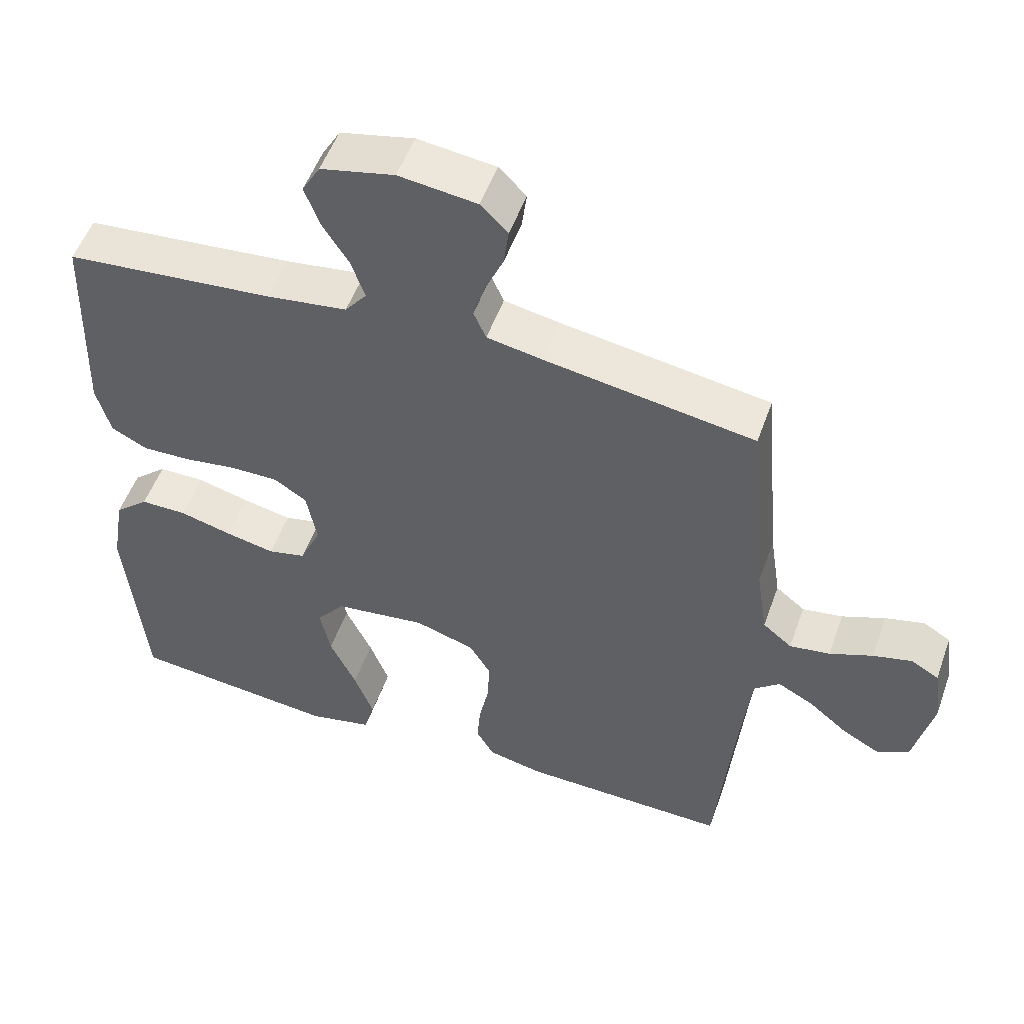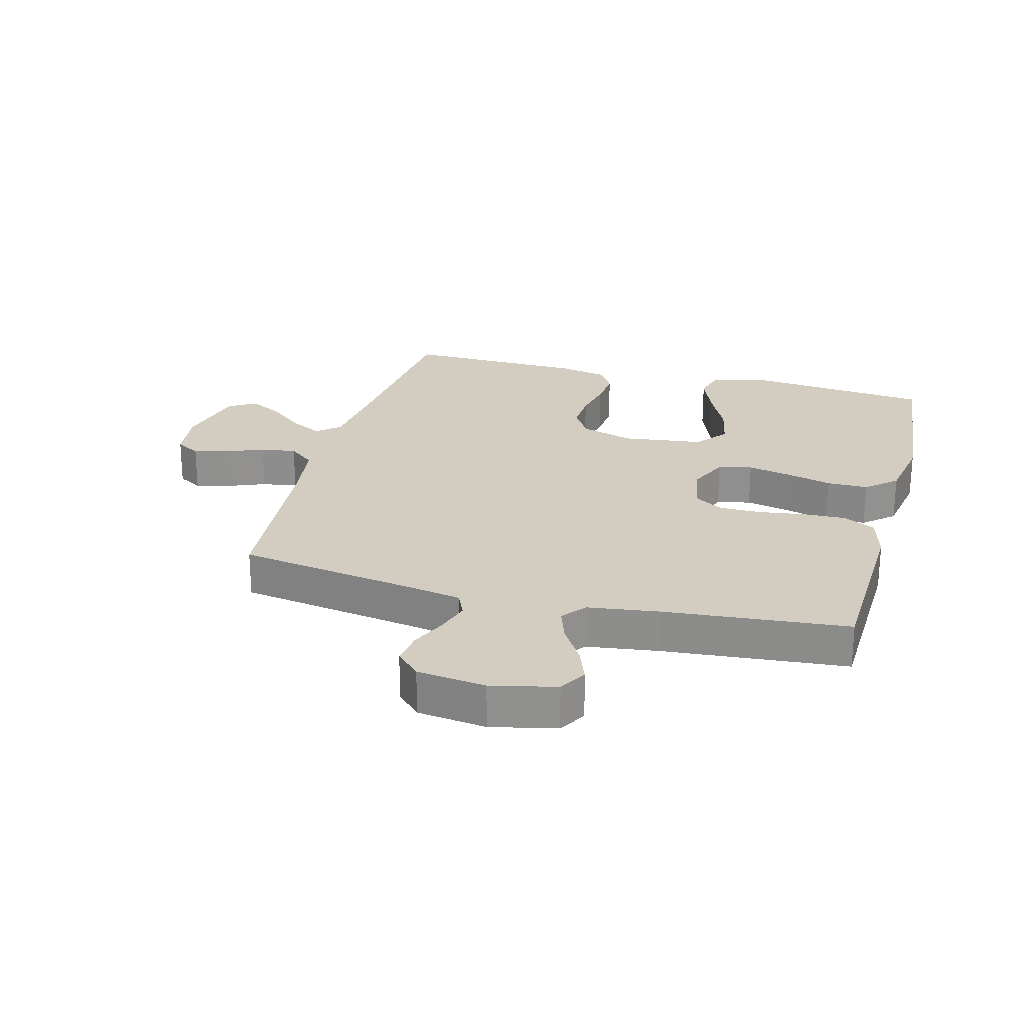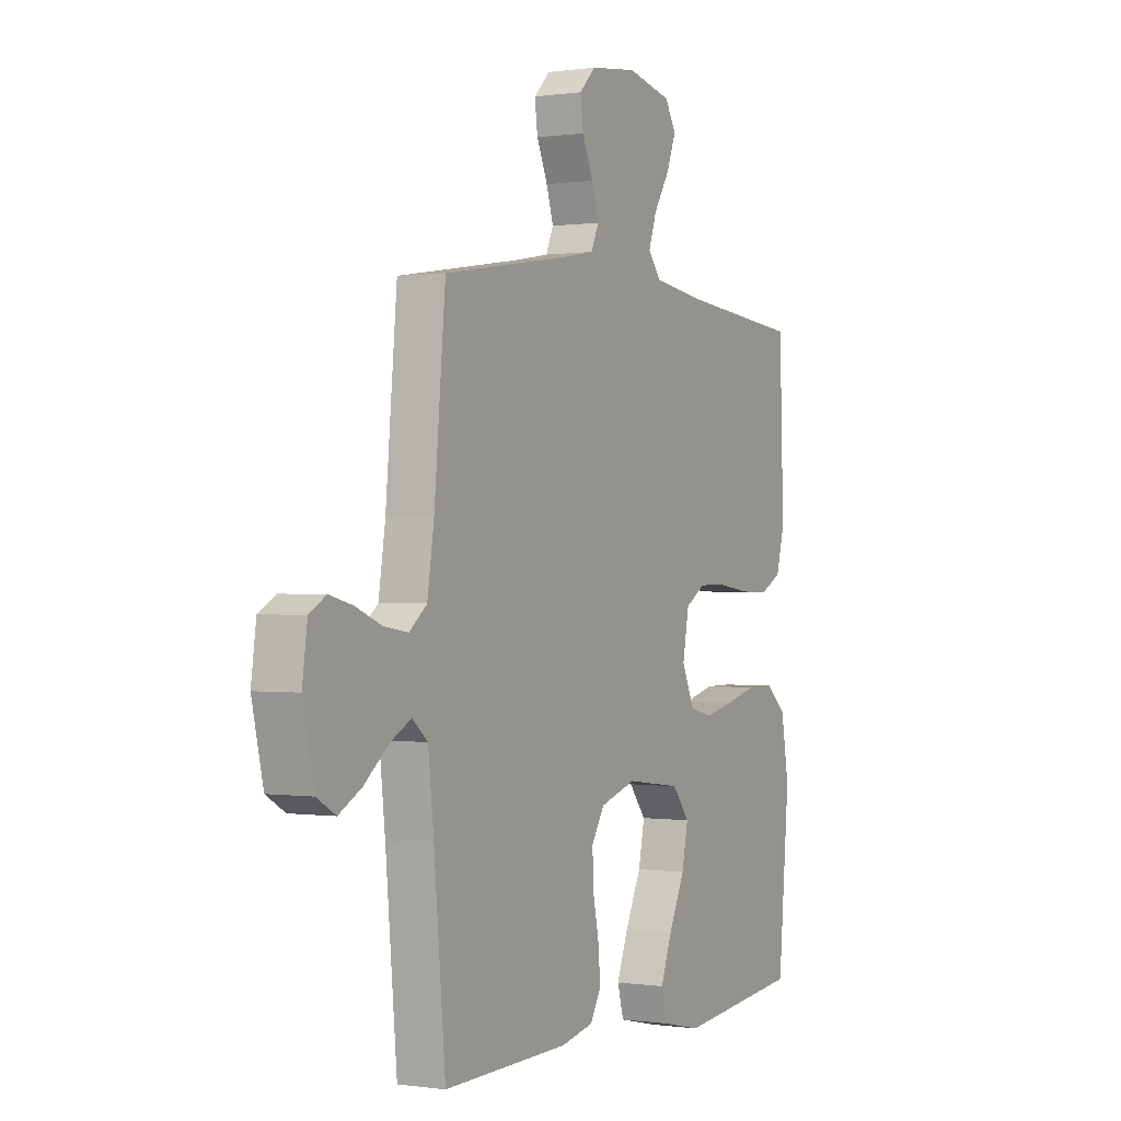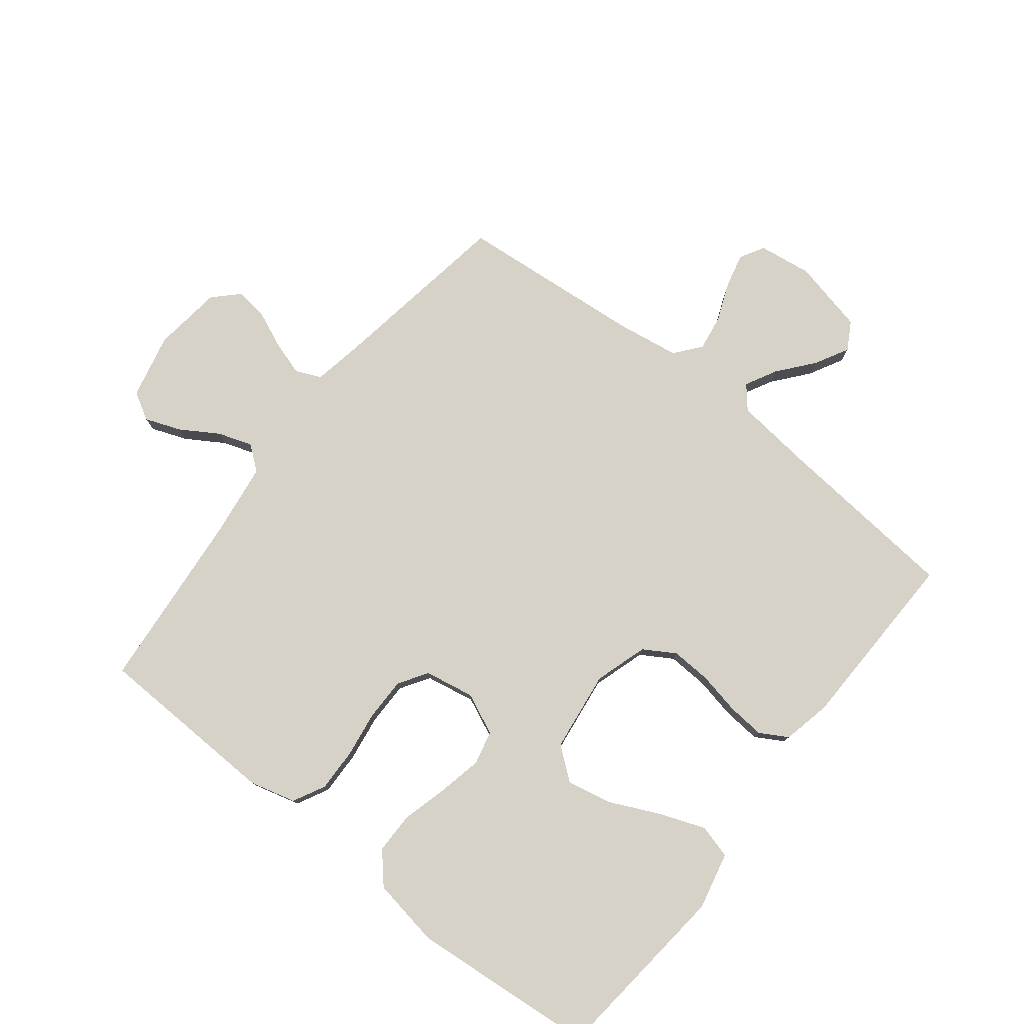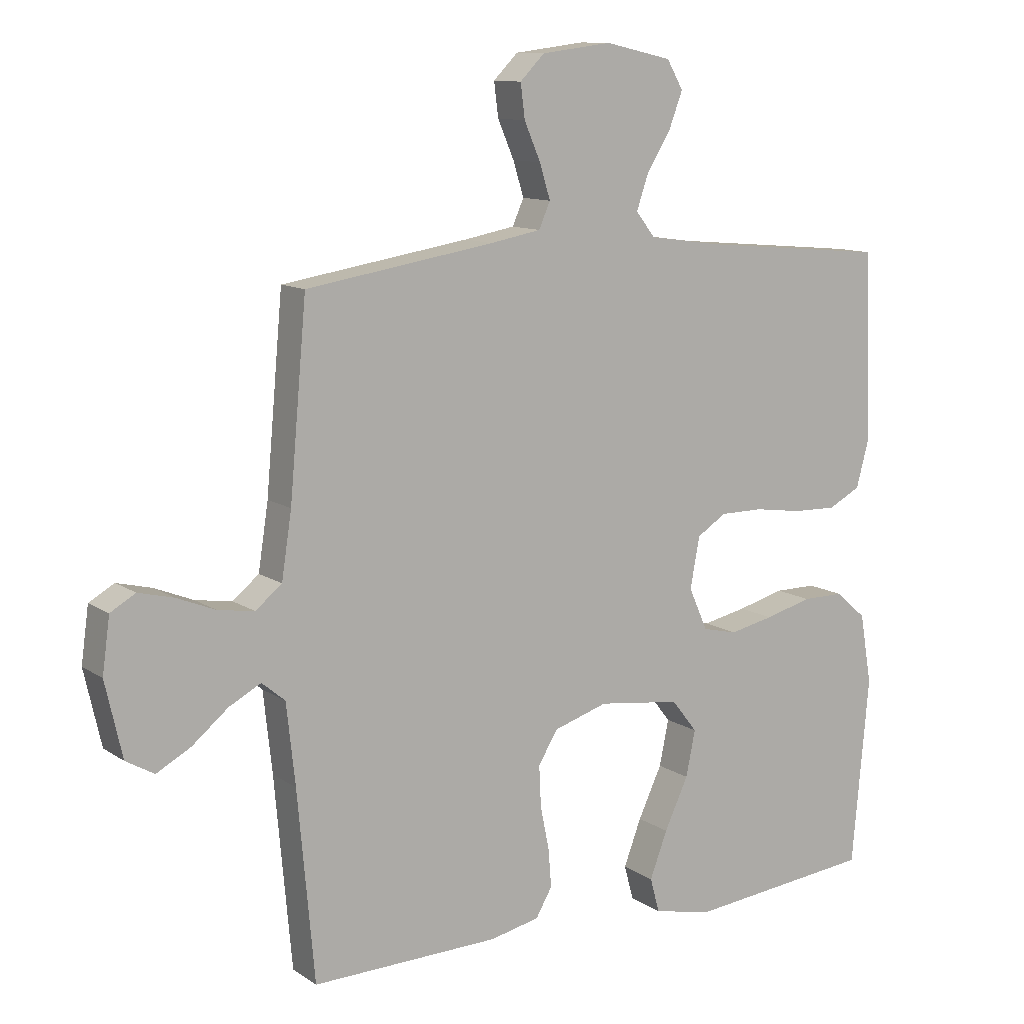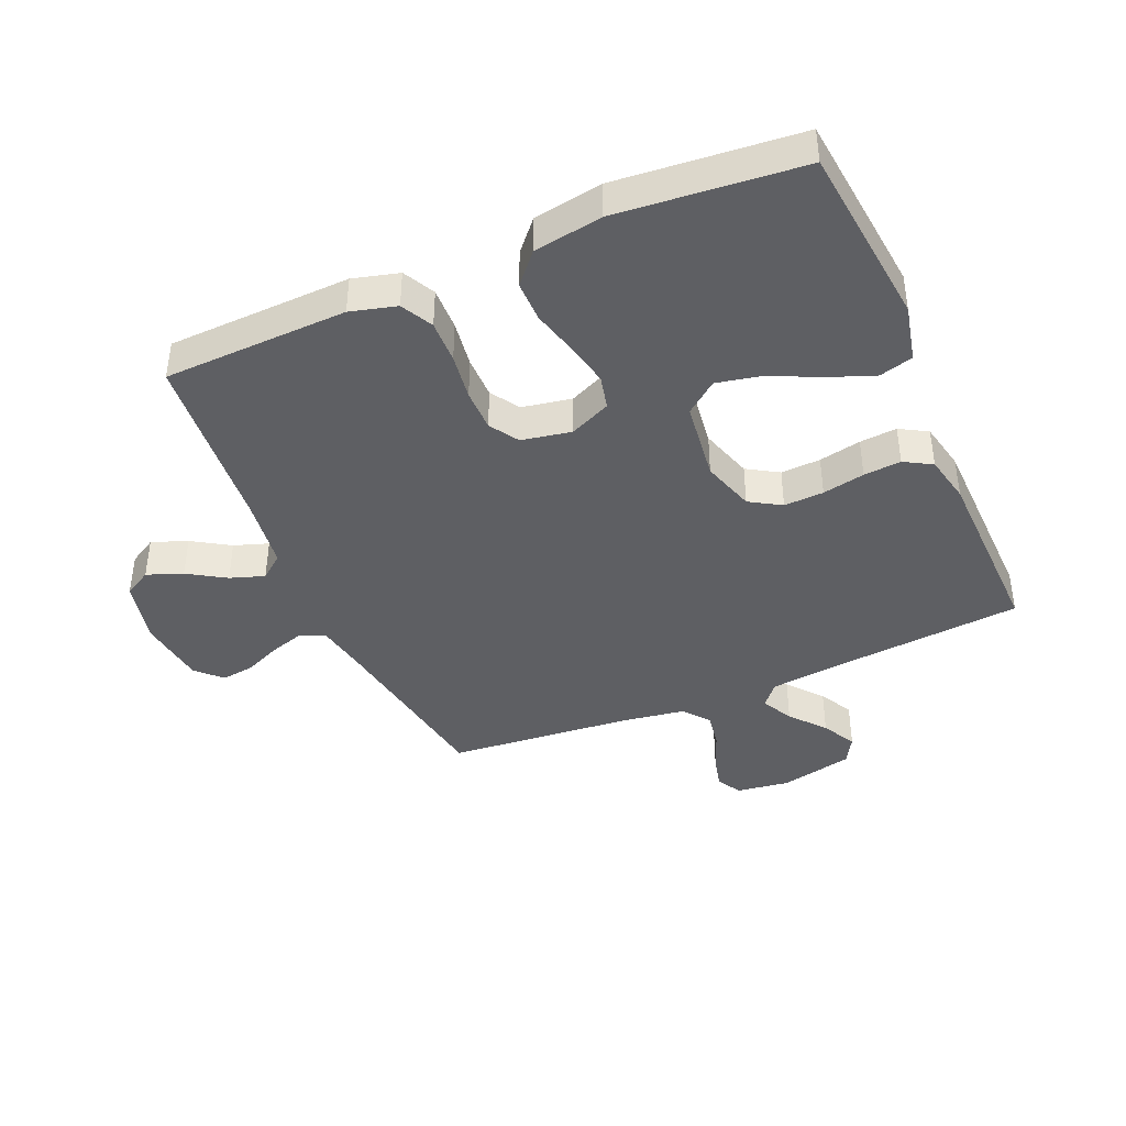
<metadata>
{"format":"obj","ext":"obj","renderer":"f3d","projection":"perspective","resolution":1024,"background":"white","views":[{"elev":52.5,"azim":-160.5,"up":"+Z"},{"elev":24.4,"azim":15.0,"up":"+Y"},{"elev":0.1,"azim":-61.3,"up":"+Z"},{"elev":78.3,"azim":128.2,"up":"+Y"},{"elev":11.2,"azim":-32.8,"up":"+Z"},{"elev":-41.2,"azim":113.3,"up":"+Y"}]}
</metadata>
<code>
v 0.5 0.07 0.5
v 0.51 0.07 0.2
v 0.49 0.07 0.125
v 0.438 0.07 0.098
v 0.368 0.07 0.1
v 0.292 0.07 0.111
v 0.223 0.07 0.111
v 0.176 0.07 0.081
v 0.161 0.07 0
v 0.191 0.07 -0.067
v 0.246 0.07 -0.08
v 0.317 0.07 -0.065
v 0.392 0.07 -0.045
v 0.459 0.07 -0.045
v 0.508 0.07 -0.088
v 0.527 0.07 -0.2
v 0.5 0.07 -0.5
v 0.2 0.07 -0.531
v 0.107 0.07 -0.51
v 0.092 0.07 -0.455
v 0.12 0.07 -0.381
v 0.158 0.07 -0.3
v 0.173 0.07 -0.227
v 0.132 0.07 -0.175
v 0 0.07 -0.158
v -0.086 0.07 -0.185
v -0.117 0.07 -0.236
v -0.114 0.07 -0.301
v -0.1 0.07 -0.37
v -0.095 0.07 -0.431
v -0.121 0.07 -0.476
v -0.2 0.07 -0.493
v -0.5 0.07 -0.5
v -0.527 0.07 -0.2
v -0.541 0.07 -0.072
v -0.578 0.07 -0.041
v -0.629 0.07 -0.068
v -0.686 0.07 -0.115
v -0.741 0.07 -0.145
v -0.786 0.07 -0.119
v -0.813 0.07 0
v -0.801 0.07 0.087
v -0.761 0.07 0.11
v -0.705 0.07 0.096
v -0.643 0.07 0.071
v -0.585 0.07 0.062
v -0.543 0.07 0.096
v -0.527 0.07 0.2
v -0.5 0.07 0.5
v -0.2 0.07 0.548
v -0.119 0.07 0.563
v -0.101 0.07 0.604
v -0.118 0.07 0.659
v -0.144 0.07 0.719
v -0.151 0.07 0.773
v -0.112 0.07 0.812
v 0 0.07 0.826
v 0.106 0.07 0.802
v 0.132 0.07 0.757
v 0.11 0.07 0.699
v 0.072 0.07 0.638
v 0.053 0.07 0.582
v 0.084 0.07 0.543
v 0.2 0.07 0.527
v 0.5 0 0.5
v 0.51 0 0.2
v 0.49 0 0.125
v 0.438 0 0.098
v 0.368 0 0.1
v 0.292 0 0.111
v 0.223 0 0.111
v 0.176 0 0.081
v 0.161 0 0
v 0.191 0 -0.067
v 0.246 0 -0.08
v 0.317 0 -0.065
v 0.392 0 -0.045
v 0.459 0 -0.045
v 0.508 0 -0.088
v 0.527 0 -0.2
v 0.5 0 -0.5
v 0.2 0 -0.531
v 0.107 0 -0.51
v 0.092 0 -0.455
v 0.12 0 -0.381
v 0.158 0 -0.3
v 0.173 0 -0.227
v 0.132 0 -0.175
v 0 0 -0.158
v -0.086 0 -0.185
v -0.117 0 -0.236
v -0.114 0 -0.301
v -0.1 0 -0.37
v -0.095 0 -0.431
v -0.121 0 -0.476
v -0.2 0 -0.493
v -0.5 0 -0.5
v -0.527 0 -0.2
v -0.541 0 -0.072
v -0.578 0 -0.041
v -0.629 0 -0.068
v -0.686 0 -0.115
v -0.741 0 -0.145
v -0.786 0 -0.119
v -0.813 0 0
v -0.801 0 0.087
v -0.761 0 0.11
v -0.705 0 0.096
v -0.643 0 0.071
v -0.585 0 0.062
v -0.543 0 0.096
v -0.527 0 0.2
v -0.5 0 0.5
v -0.2 0 0.548
v -0.119 0 0.563
v -0.101 0 0.604
v -0.118 0 0.659
v -0.144 0 0.719
v -0.151 0 0.773
v -0.112 0 0.812
v 0 0 0.826
v 0.106 0 0.802
v 0.132 0 0.757
v 0.11 0 0.699
v 0.072 0 0.638
v 0.053 0 0.582
v 0.084 0 0.543
v 0.2 0 0.527
f 58 59 60 61
f 58 61 62
f 57 58 62
f 56 57 62
f 53 54 55 56
f 52 53 56 62
f 51 52 62 63
f 48 49 50
f 47 48 50 51
f 42 43 44 45
f 42 45 46
f 41 42 46
f 40 41 46
f 37 38 39 40
f 36 37 40 46
f 35 36 46 47
f 31 32 33 34
f 28 29 30 31
f 27 28 31 34
f 26 27 34 35
f 19 20 21 22
f 17 18 19 22
f 17 22 23
f 16 17 23 24
f 12 13 14 15
f 11 12 15 16
f 10 11 16 24
f 3 4 5 6
f 3 6 7
f 64 1 2 3
f 64 3 7
f 63 64 7 8
f 51 63 8 9
f 25 26 35 47
f 24 25 47 51
f 9 10 24 51
f 125 124 123 122
f 126 125 122
f 126 122 121
f 126 121 120
f 120 119 118 117
f 126 120 117 116
f 127 126 116 115
f 114 113 112
f 115 114 112 111
f 109 108 107 106
f 110 109 106
f 110 106 105
f 110 105 104
f 104 103 102 101
f 110 104 101 100
f 111 110 100 99
f 98 97 96 95
f 95 94 93 92
f 98 95 92 91
f 99 98 91 90
f 86 85 84 83
f 86 83 82 81
f 87 86 81
f 88 87 81 80
f 79 78 77 76
f 80 79 76 75
f 88 80 75 74
f 70 69 68 67
f 71 70 67
f 67 66 65 128
f 71 67 128
f 72 71 128 127
f 73 72 127 115
f 111 99 90 89
f 115 111 89 88
f 115 88 74 73
f 1 65 66 2
f 2 66 67 3
f 3 67 68 4
f 4 68 69 5
f 5 69 70 6
f 6 70 71 7
f 7 71 72 8
f 8 72 73 9
f 9 73 74 10
f 10 74 75 11
f 11 75 76 12
f 12 76 77 13
f 13 77 78 14
f 14 78 79 15
f 15 79 80 16
f 16 80 81 17
f 17 81 82 18
f 18 82 83 19
f 19 83 84 20
f 20 84 85 21
f 21 85 86 22
f 22 86 87 23
f 23 87 88 24
f 24 88 89 25
f 25 89 90 26
f 26 90 91 27
f 27 91 92 28
f 28 92 93 29
f 29 93 94 30
f 30 94 95 31
f 31 95 96 32
f 32 96 97 33
f 33 97 98 34
f 34 98 99 35
f 35 99 100 36
f 36 100 101 37
f 37 101 102 38
f 38 102 103 39
f 39 103 104 40
f 40 104 105 41
f 41 105 106 42
f 42 106 107 43
f 43 107 108 44
f 44 108 109 45
f 45 109 110 46
f 46 110 111 47
f 47 111 112 48
f 48 112 113 49
f 49 113 114 50
f 50 114 115 51
f 51 115 116 52
f 52 116 117 53
f 53 117 118 54
f 54 118 119 55
f 55 119 120 56
f 56 120 121 57
f 57 121 122 58
f 58 122 123 59
f 59 123 124 60
f 60 124 125 61
f 61 125 126 62
f 62 126 127 63
f 63 127 128 64
f 64 128 65 1

</code>
